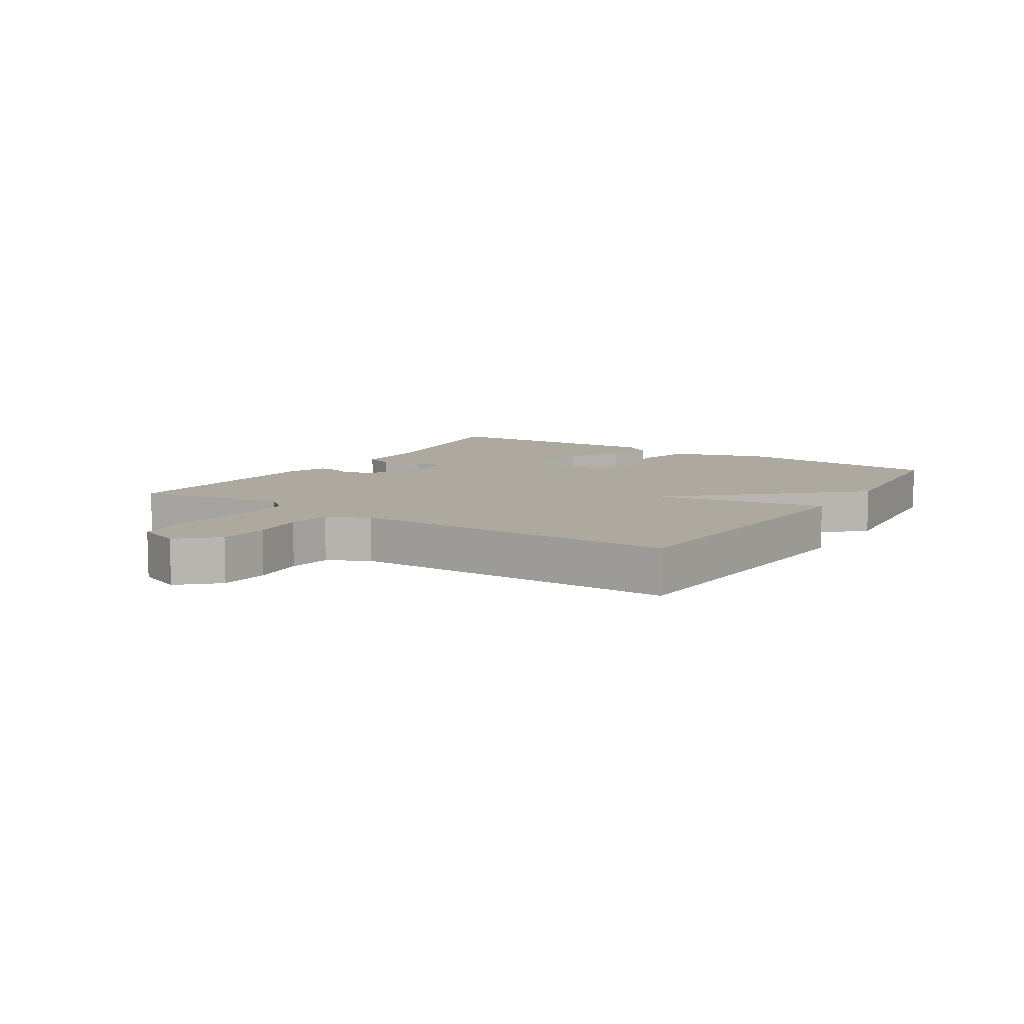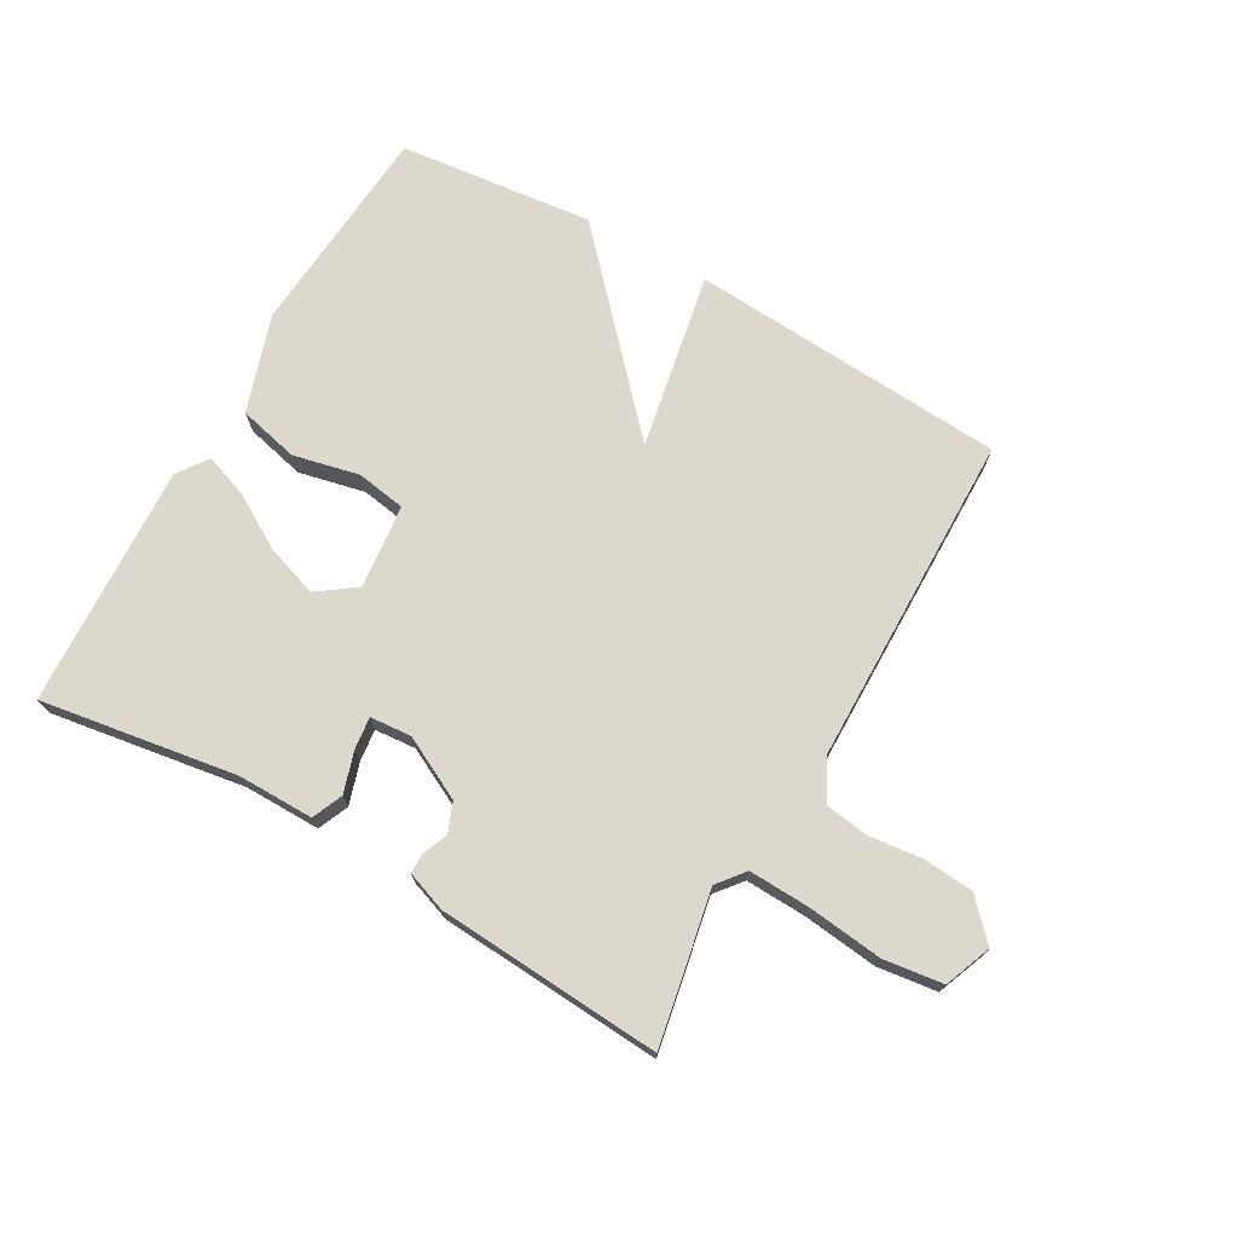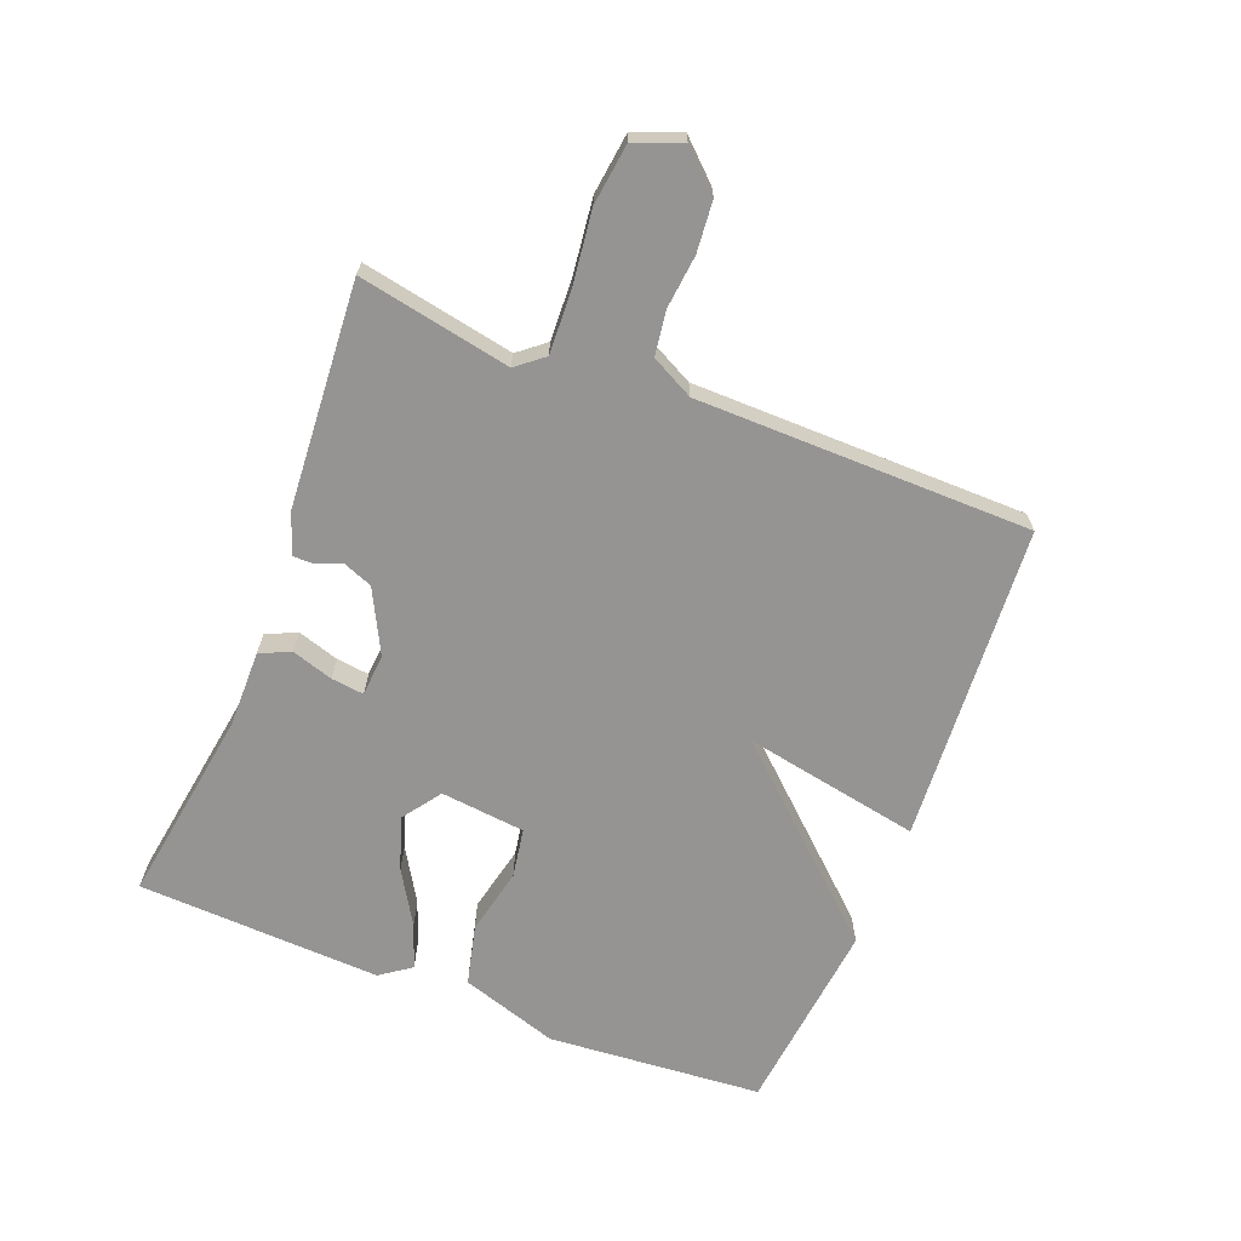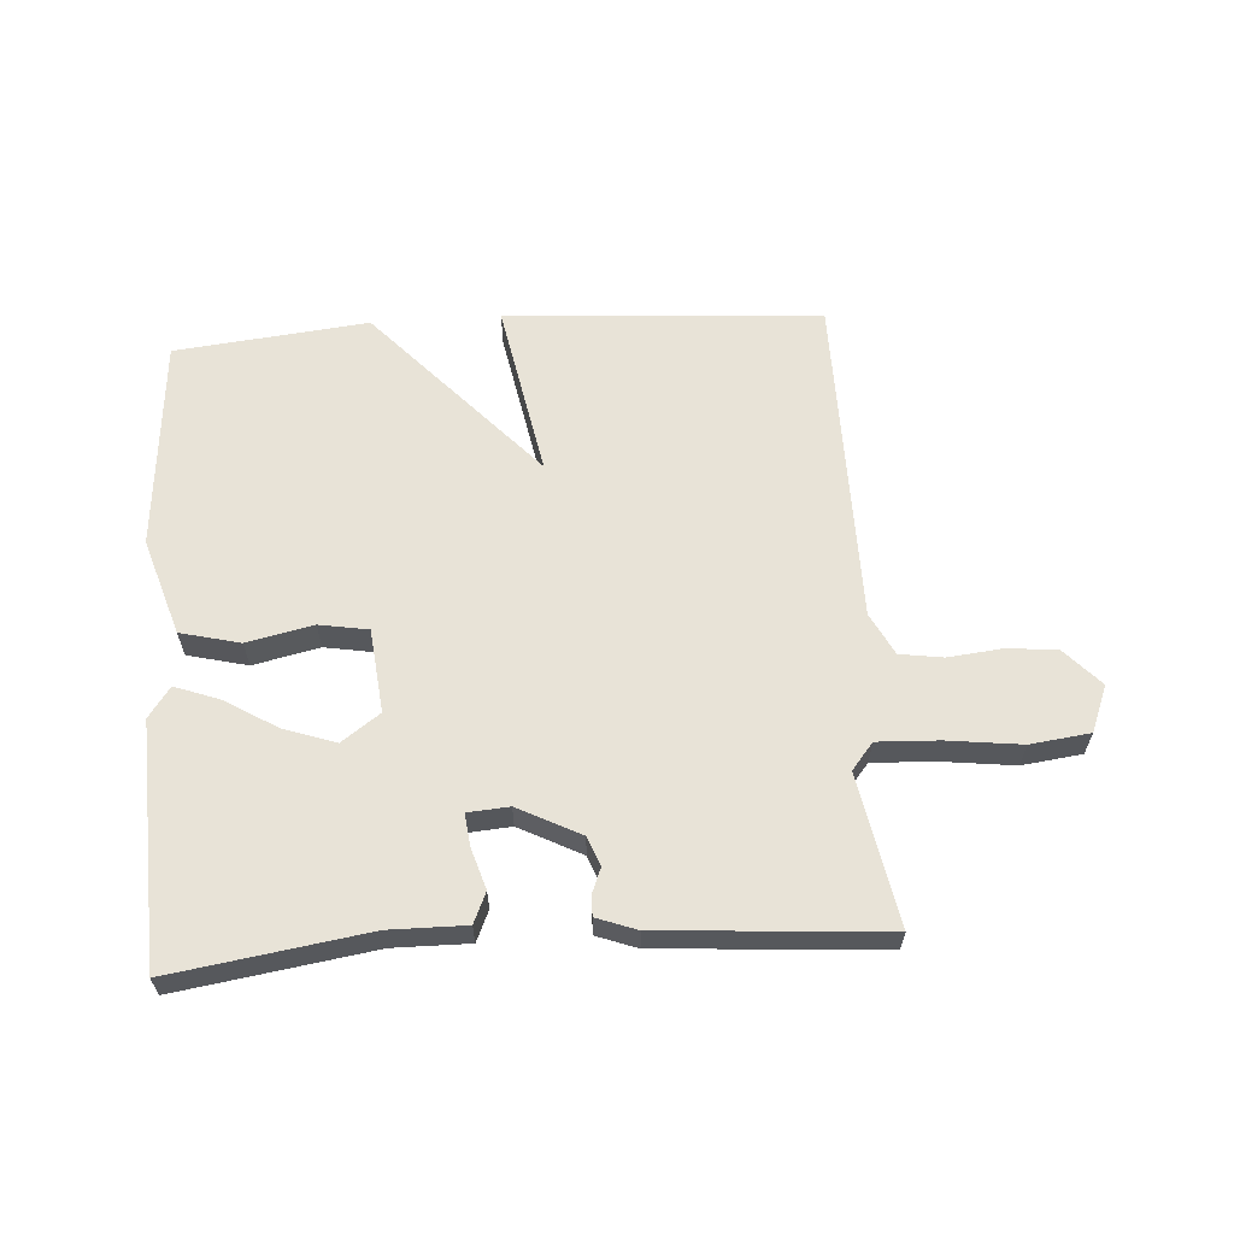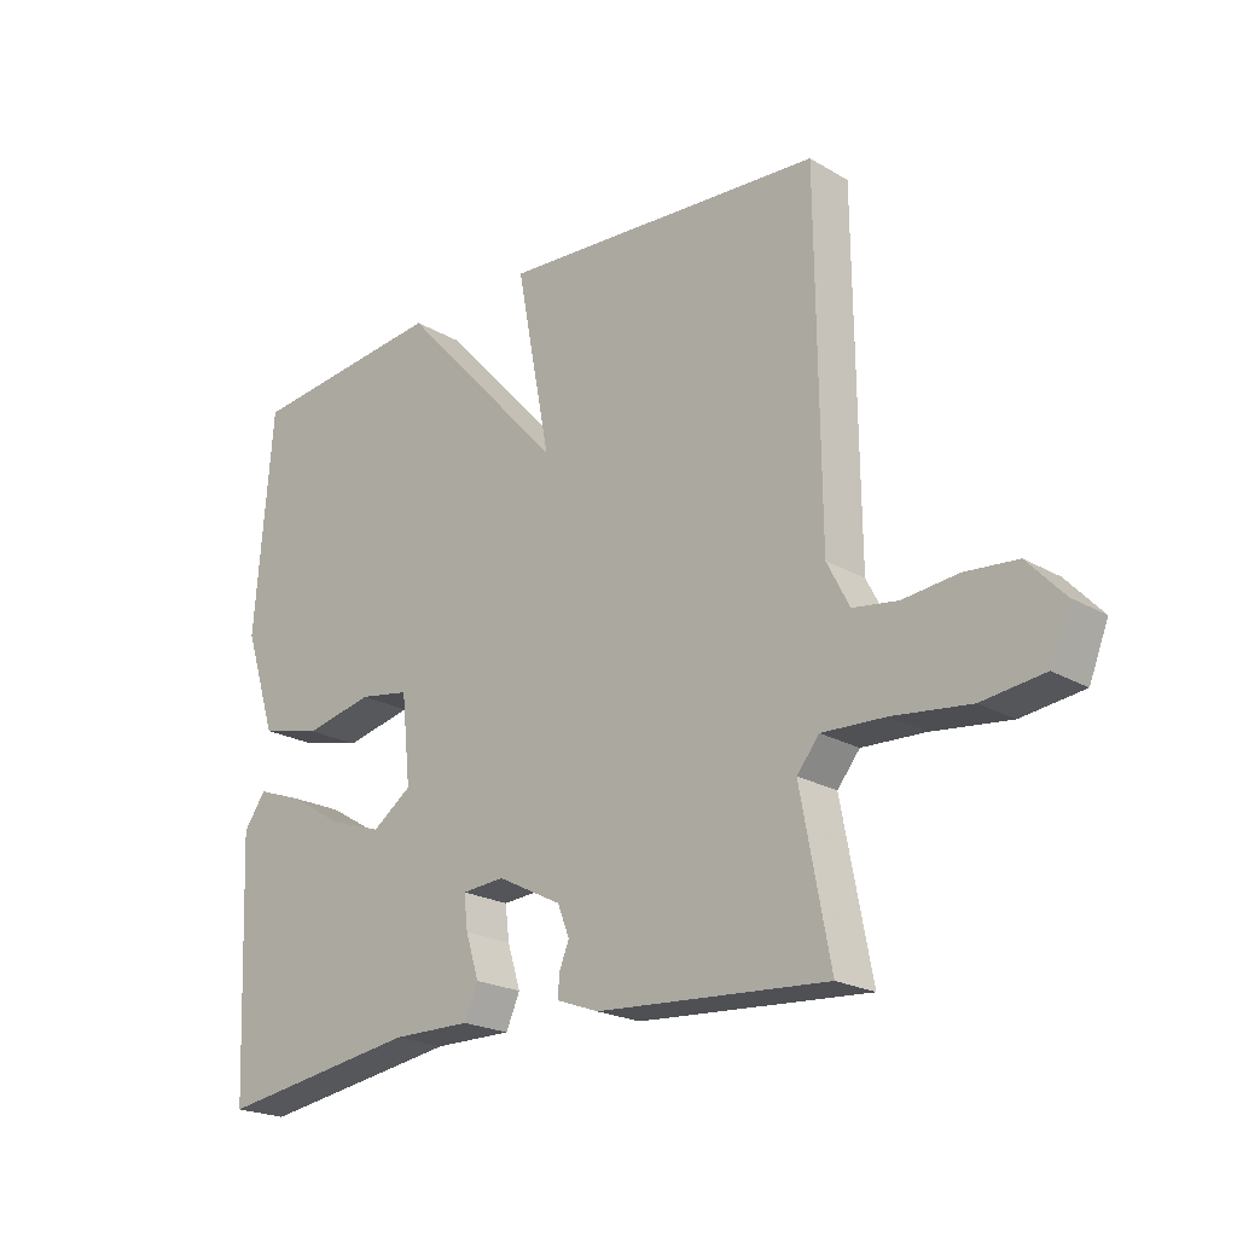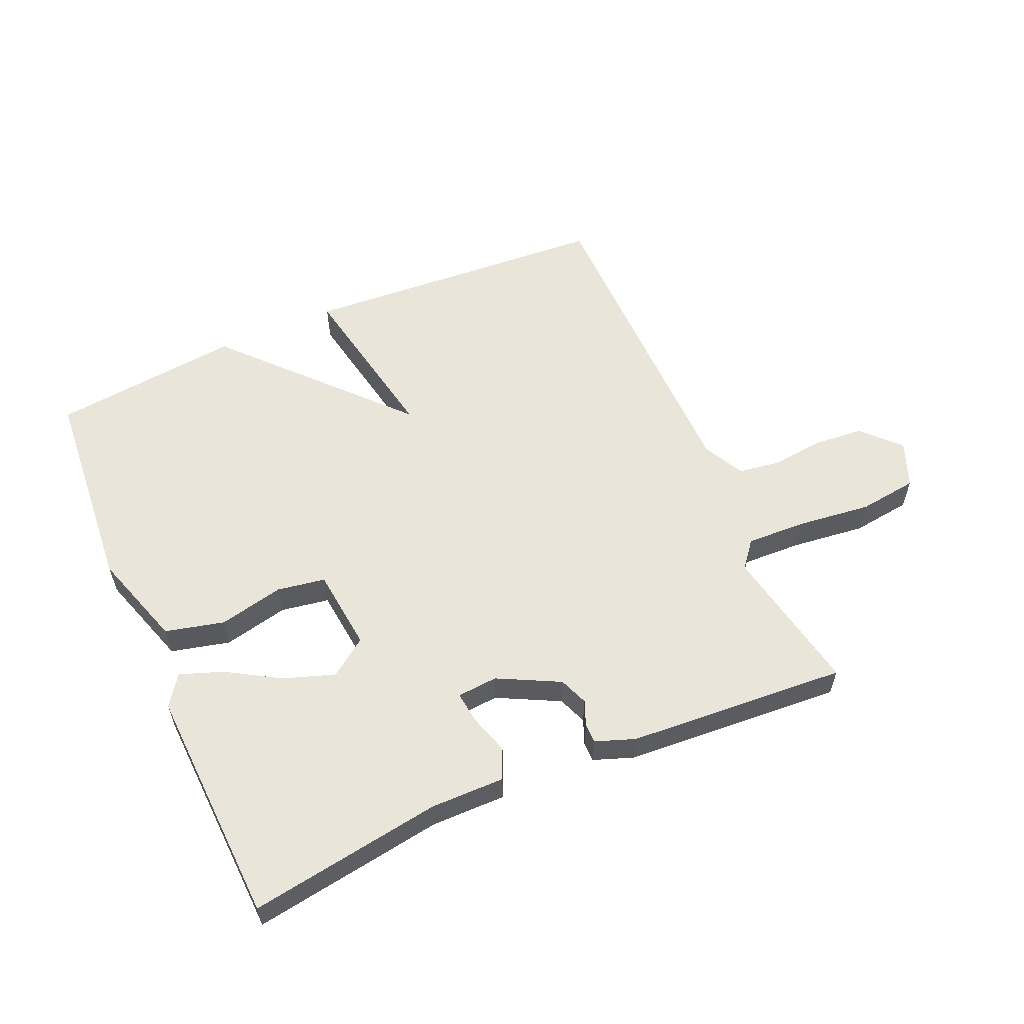
<metadata>
{"format":"obj","ext":"obj","renderer":"f3d","projection":"perspective","resolution":1024,"background":"white","views":[{"elev":9.0,"azim":-57.2,"up":"+Y"},{"elev":72.5,"azim":-150.5,"up":"+Y"},{"elev":-67.1,"azim":-111.4,"up":"+Y"},{"elev":61.8,"azim":176.3,"up":"+Y"},{"elev":-21.4,"azim":-136.0,"up":"+Z"},{"elev":57.7,"azim":156.3,"up":"+Y"}]}
</metadata>
<code>
v -0.5 0.07 -0.5
v -0.455 0.07 -0.263
v -0.489 0.07 -0.221
v -0.585 0.07 -0.225
v -0.702 0.07 -0.239
v -0.796 0.07 -0.227
v -0.825 0.07 -0.154
v -0.77 0.07 -0.095
v -0.691 0.07 -0.088
v -0.607 0.07 -0.097
v -0.539 0.07 -0.087
v -0.505 0.07 -0.021
v -0.5 0.07 0.5
v -0.004 0.07 0.533
v -0.056 0.07 0.257
v 0.196 0.07 0.533
v 0.5 0.07 0.5
v 0.527 0.07 0.165
v 0.478 0.07 0.013
v 0.384 0.07 -0.01
v 0.28 0.07 0.013
v 0.203 0.07 0
v 0.189 0.07 -0.132
v 0.249 0.07 -0.175
v 0.331 0.07 -0.147
v 0.414 0.07 -0.097
v 0.483 0.07 -0.072
v 0.517 0.07 -0.12
v 0.5 0.07 -0.5
v 0.193 0.07 -0.453
v 0.074 0.07 -0.454
v 0.053 0.07 -0.406
v 0.073 0.07 -0.342
v 0.079 0.07 -0.291
v 0.014 0.07 -0.286
v -0.084 0.07 -0.336
v -0.102 0.07 -0.382
v -0.086 0.07 -0.422
v -0.086 0.07 -0.453
v -0.149 0.07 -0.476
v -0.5 0 -0.5
v -0.455 0 -0.263
v -0.489 0 -0.221
v -0.585 0 -0.225
v -0.702 0 -0.239
v -0.796 0 -0.227
v -0.825 0 -0.154
v -0.77 0 -0.095
v -0.691 0 -0.088
v -0.607 0 -0.097
v -0.539 0 -0.087
v -0.505 0 -0.021
v -0.5 0 0.5
v -0.004 0 0.533
v -0.056 0 0.257
v 0.196 0 0.533
v 0.5 0 0.5
v 0.527 0 0.165
v 0.478 0 0.013
v 0.384 0 -0.01
v 0.28 0 0.013
v 0.203 0 0
v 0.189 0 -0.132
v 0.249 0 -0.175
v 0.331 0 -0.147
v 0.414 0 -0.097
v 0.483 0 -0.072
v 0.517 0 -0.12
v 0.5 0 -0.5
v 0.193 0 -0.453
v 0.074 0 -0.454
v 0.053 0 -0.406
v 0.073 0 -0.342
v 0.079 0 -0.291
v 0.014 0 -0.286
v -0.084 0 -0.336
v -0.102 0 -0.382
v -0.086 0 -0.422
v -0.086 0 -0.453
v -0.149 0 -0.476
f 40 1 2
f 39 40 2
f 38 39 2
f 37 38 2
f 36 37 2 3
f 35 36 3
f 34 35 3
f 30 31 32 33
f 29 30 33
f 28 29 33
f 27 28 33
f 26 27 33
f 25 26 33
f 24 25 33 34
f 23 24 34 3
f 19 20 21
f 18 19 21
f 17 18 21
f 16 17 21
f 15 16 21
f 15 21 22
f 12 13 14 15
f 23 3 4
f 22 23 4
f 15 22 4
f 12 15 4
f 11 12 4
f 8 9 10
f 7 8 10
f 7 10 11
f 6 7 11
f 5 6 11
f 4 5 11
f 42 41 80
f 42 80 79
f 42 79 78
f 42 78 77
f 43 42 77 76
f 43 76 75
f 43 75 74
f 73 72 71 70
f 73 70 69
f 73 69 68
f 73 68 67
f 73 67 66
f 73 66 65
f 74 73 65 64
f 43 74 64 63
f 61 60 59
f 61 59 58
f 61 58 57
f 61 57 56
f 61 56 55
f 62 61 55
f 55 54 53 52
f 44 43 63
f 44 63 62
f 44 62 55
f 44 55 52
f 44 52 51
f 50 49 48
f 50 48 47
f 51 50 47
f 51 47 46
f 51 46 45
f 51 45 44
f 1 41 42 2
f 2 42 43 3
f 3 43 44 4
f 4 44 45 5
f 5 45 46 6
f 6 46 47 7
f 7 47 48 8
f 8 48 49 9
f 9 49 50 10
f 10 50 51 11
f 11 51 52 12
f 12 52 53 13
f 13 53 54 14
f 14 54 55 15
f 15 55 56 16
f 16 56 57 17
f 17 57 58 18
f 18 58 59 19
f 19 59 60 20
f 20 60 61 21
f 21 61 62 22
f 22 62 63 23
f 23 63 64 24
f 24 64 65 25
f 25 65 66 26
f 26 66 67 27
f 27 67 68 28
f 28 68 69 29
f 29 69 70 30
f 30 70 71 31
f 31 71 72 32
f 32 72 73 33
f 33 73 74 34
f 34 74 75 35
f 35 75 76 36
f 36 76 77 37
f 37 77 78 38
f 38 78 79 39
f 39 79 80 40
f 40 80 41 1

</code>
